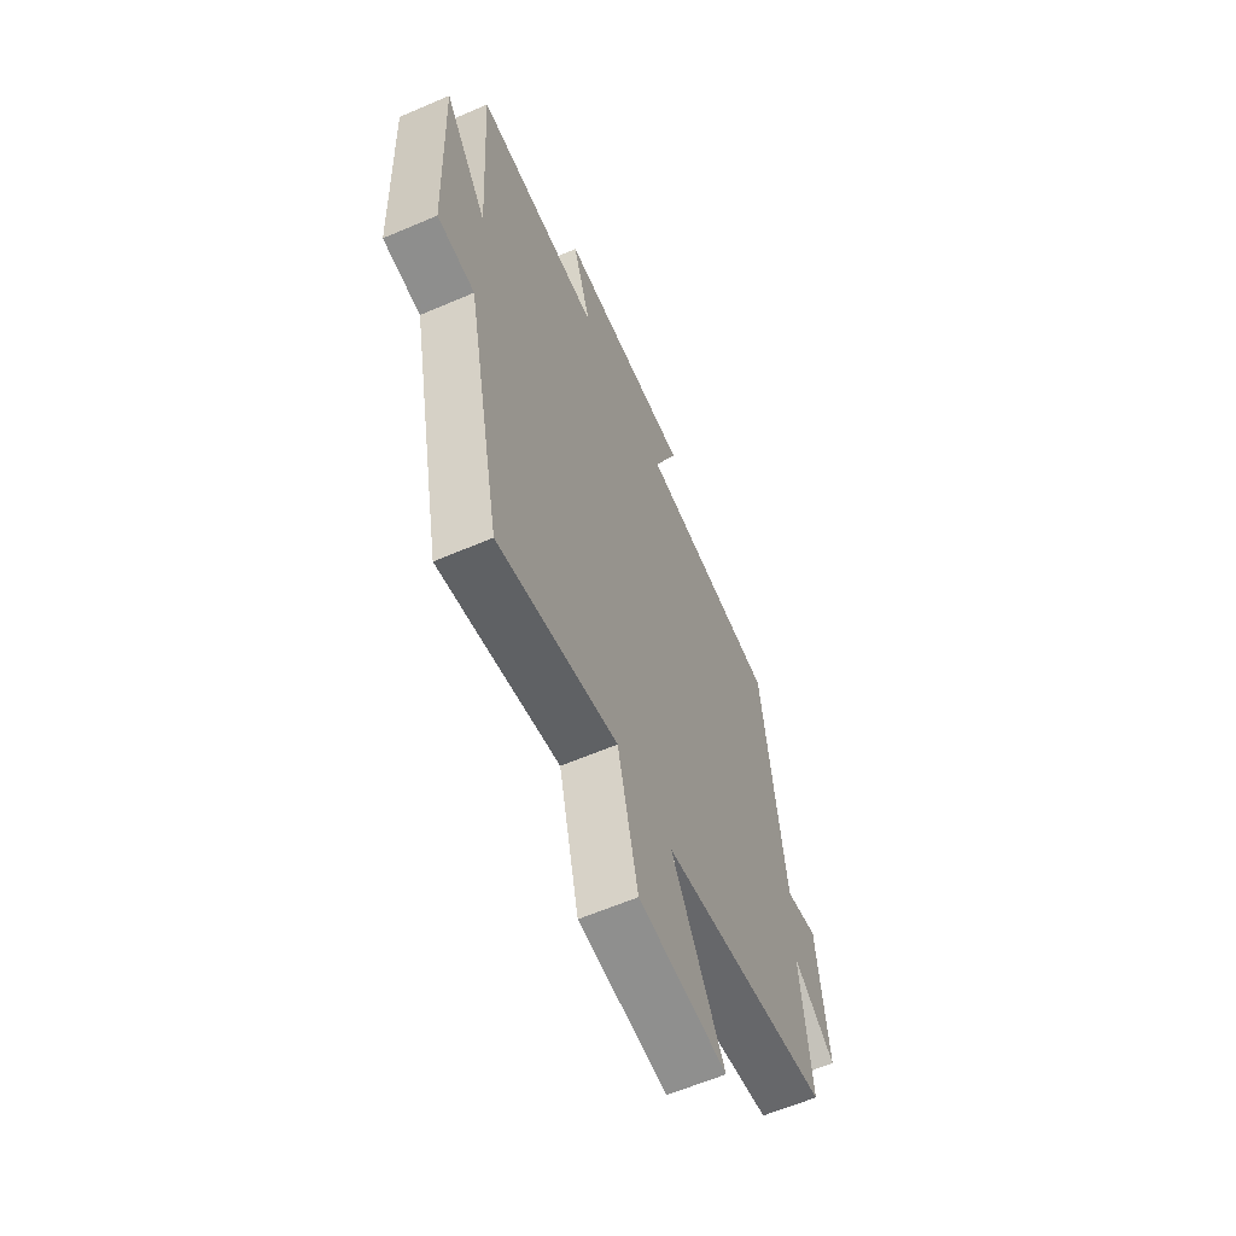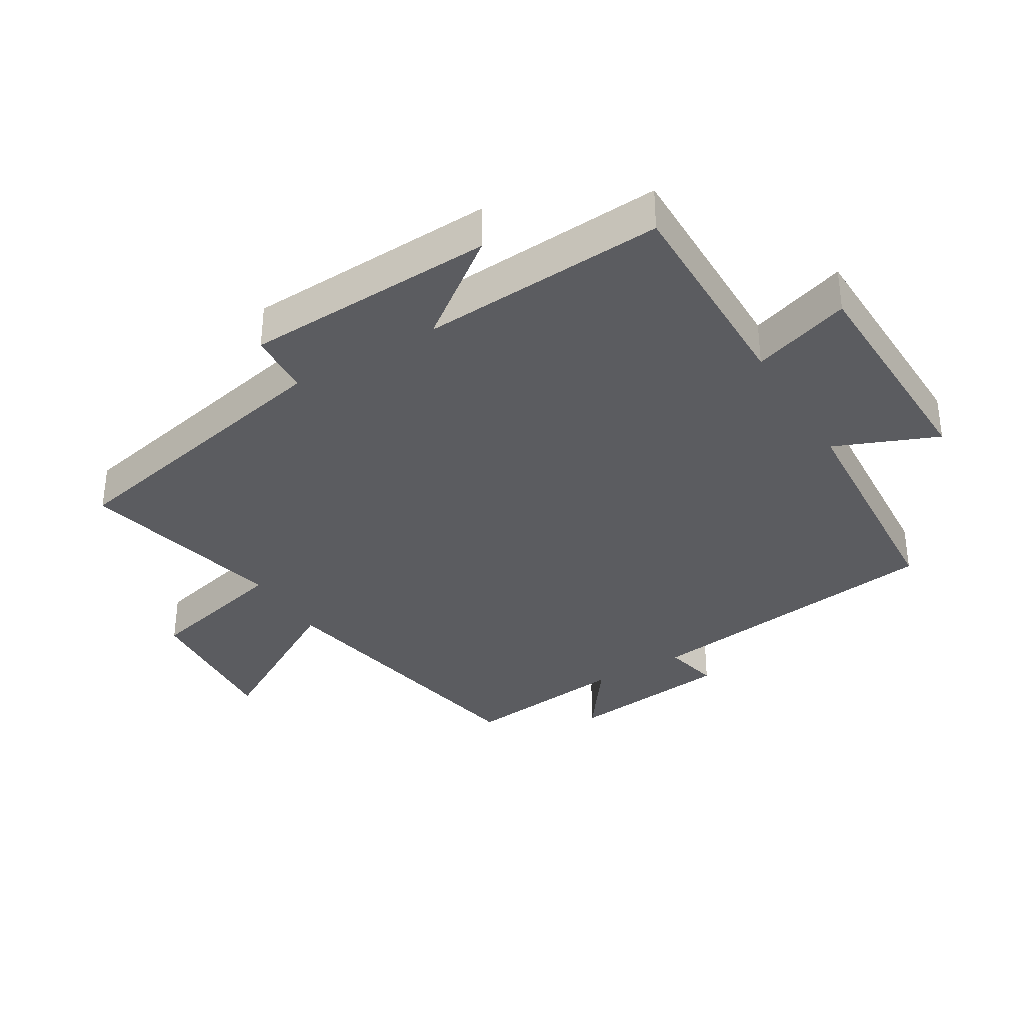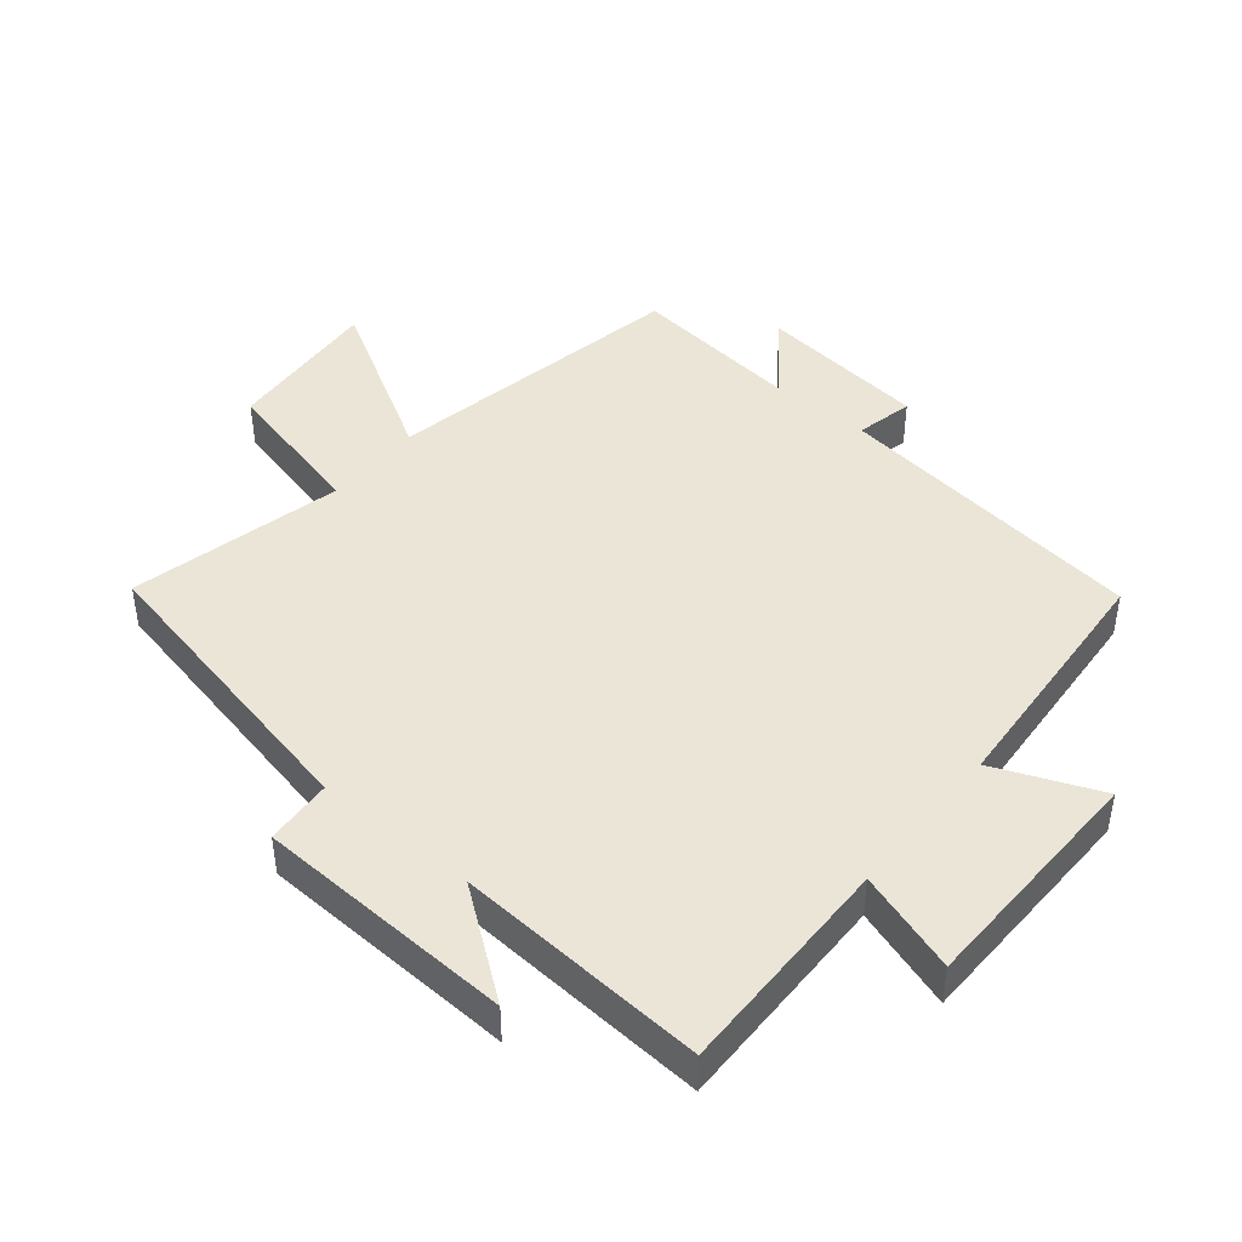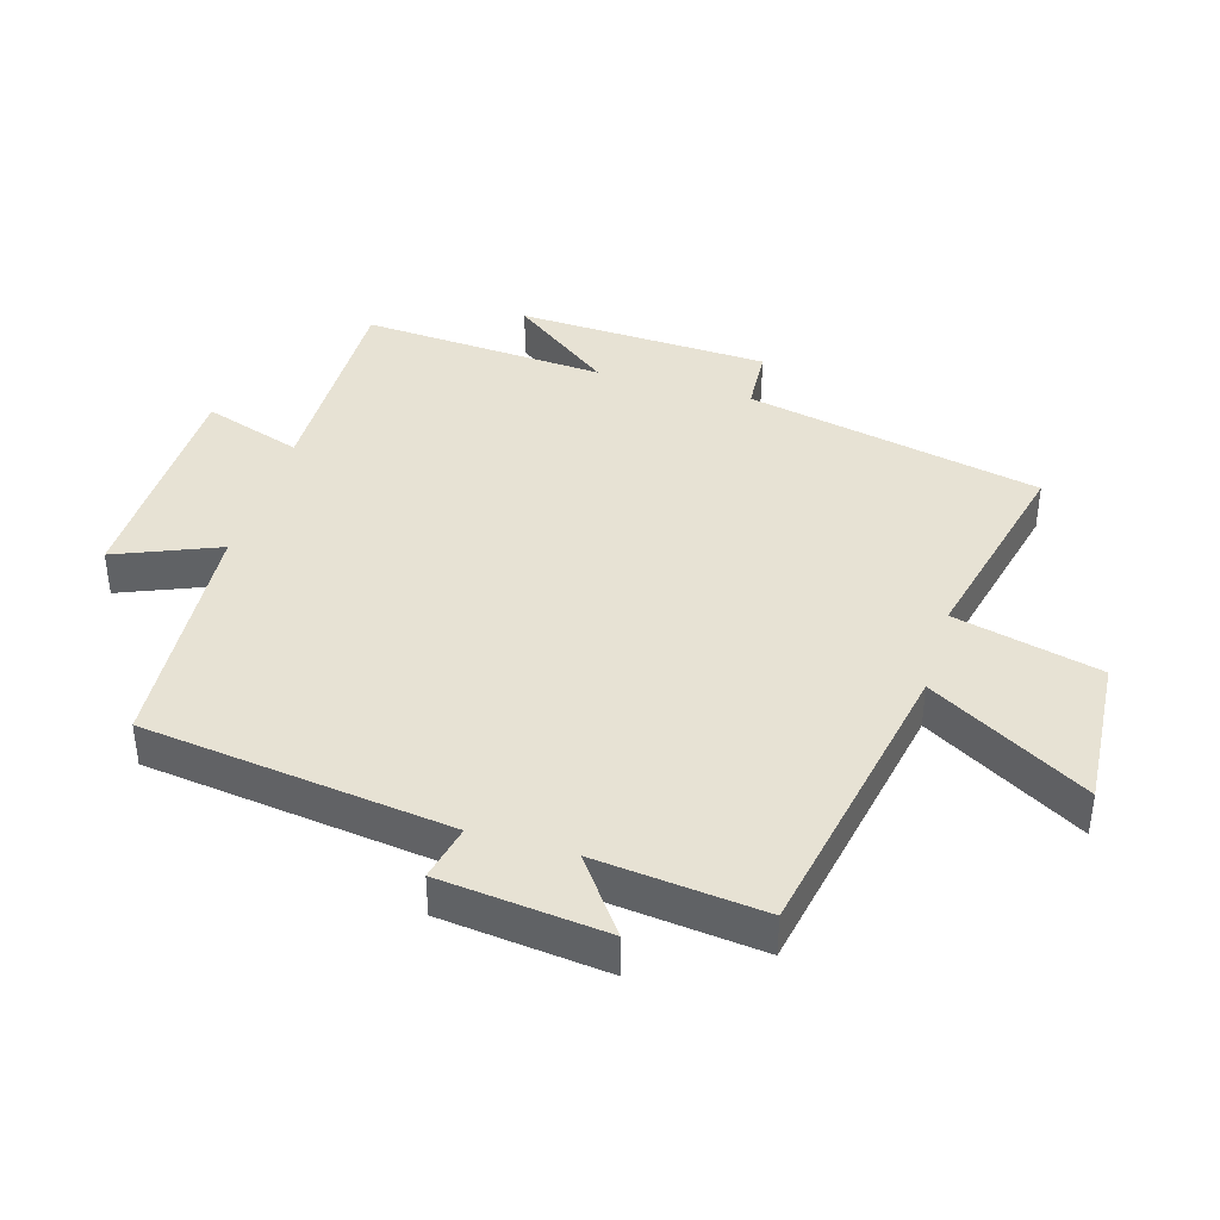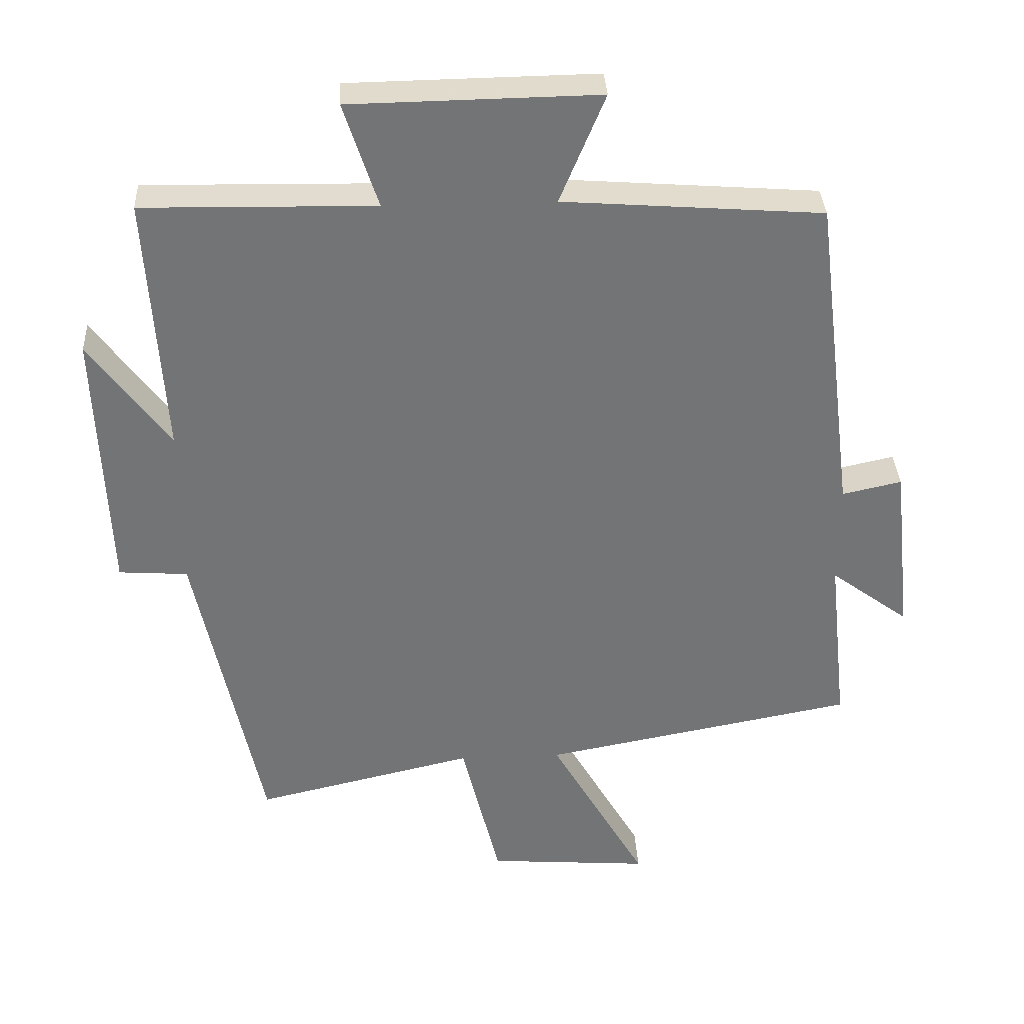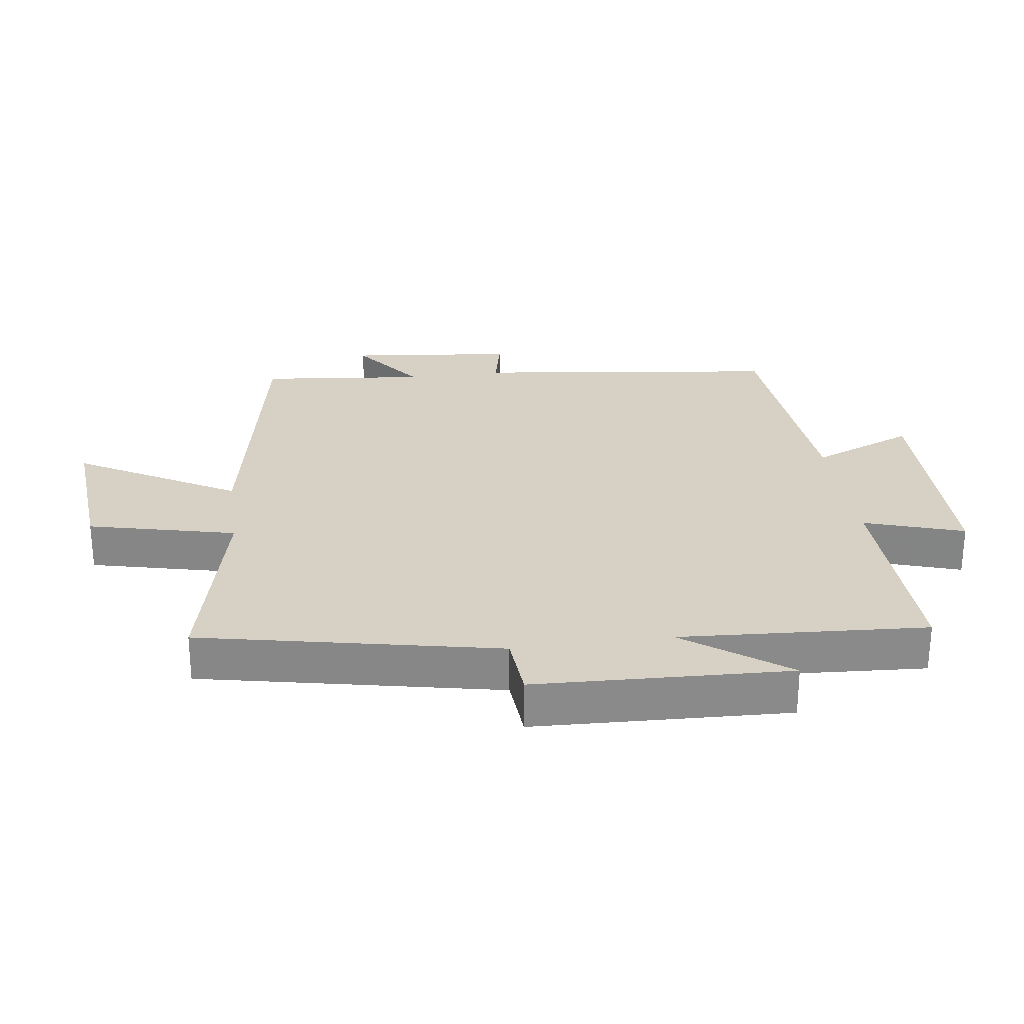
<metadata>
{"format":"obj","ext":"obj","renderer":"f3d","projection":"perspective","resolution":1024,"background":"white","views":[{"elev":-61.5,"azim":-66.4,"up":"+Z"},{"elev":-34.8,"azim":-58.7,"up":"+Y"},{"elev":44.2,"azim":-50.4,"up":"+Y"},{"elev":39.9,"azim":106.7,"up":"+Y"},{"elev":34.2,"azim":-3.0,"up":"+Z"},{"elev":26.9,"azim":-97.9,"up":"+Y"}]}
</metadata>
<code>
v 0.528 0.07 -0.414
v 0.07 0.07 -0.5
v 0.211 0.07 -0.745
v -0.027 0.07 -0.727
v -0.082 0.07 -0.5
v -0.404 0.07 -0.574
v -0.5 0.07 -0.116
v -0.601 0.07 -0.109
v -0.617 0.07 0.283
v -0.5 0.07 0.126
v -0.524 0.07 0.506
v -0.185 0.07 0.5
v -0.235 0.07 0.653
v 0.127 0.07 0.659
v 0.061 0.07 0.5
v 0.44 0.07 0.472
v 0.5 0.07 -0.004
v 0.587 0.07 0.015
v 0.615 0.07 -0.241
v 0.5 0.07 -0.156
v 0.528 0 -0.414
v 0.07 0 -0.5
v 0.211 0 -0.745
v -0.027 0 -0.727
v -0.082 0 -0.5
v -0.404 0 -0.574
v -0.5 0 -0.116
v -0.601 0 -0.109
v -0.617 0 0.283
v -0.5 0 0.126
v -0.524 0 0.506
v -0.185 0 0.5
v -0.235 0 0.653
v 0.127 0 0.659
v 0.061 0 0.5
v 0.44 0 0.472
v 0.5 0 -0.004
v 0.587 0 0.015
v 0.615 0 -0.241
v 0.5 0 -0.156
f 17 18 19 20
f 15 16 17 20
f 15 20 1 2
f 12 13 14 15
f 12 15 2
f 10 11 12 2
f 7 8 9 10
f 5 6 7 10
f 5 10 2 3
f 3 4 5
f 40 39 38 37
f 40 37 36 35
f 22 21 40 35
f 35 34 33 32
f 22 35 32
f 22 32 31 30
f 30 29 28 27
f 30 27 26 25
f 23 22 30 25
f 25 24 23
f 1 21 22 2
f 2 22 23 3
f 3 23 24 4
f 4 24 25 5
f 5 25 26 6
f 6 26 27 7
f 7 27 28 8
f 8 28 29 9
f 9 29 30 10
f 10 30 31 11
f 11 31 32 12
f 12 32 33 13
f 13 33 34 14
f 14 34 35 15
f 15 35 36 16
f 16 36 37 17
f 17 37 38 18
f 18 38 39 19
f 19 39 40 20
f 20 40 21 1

</code>
